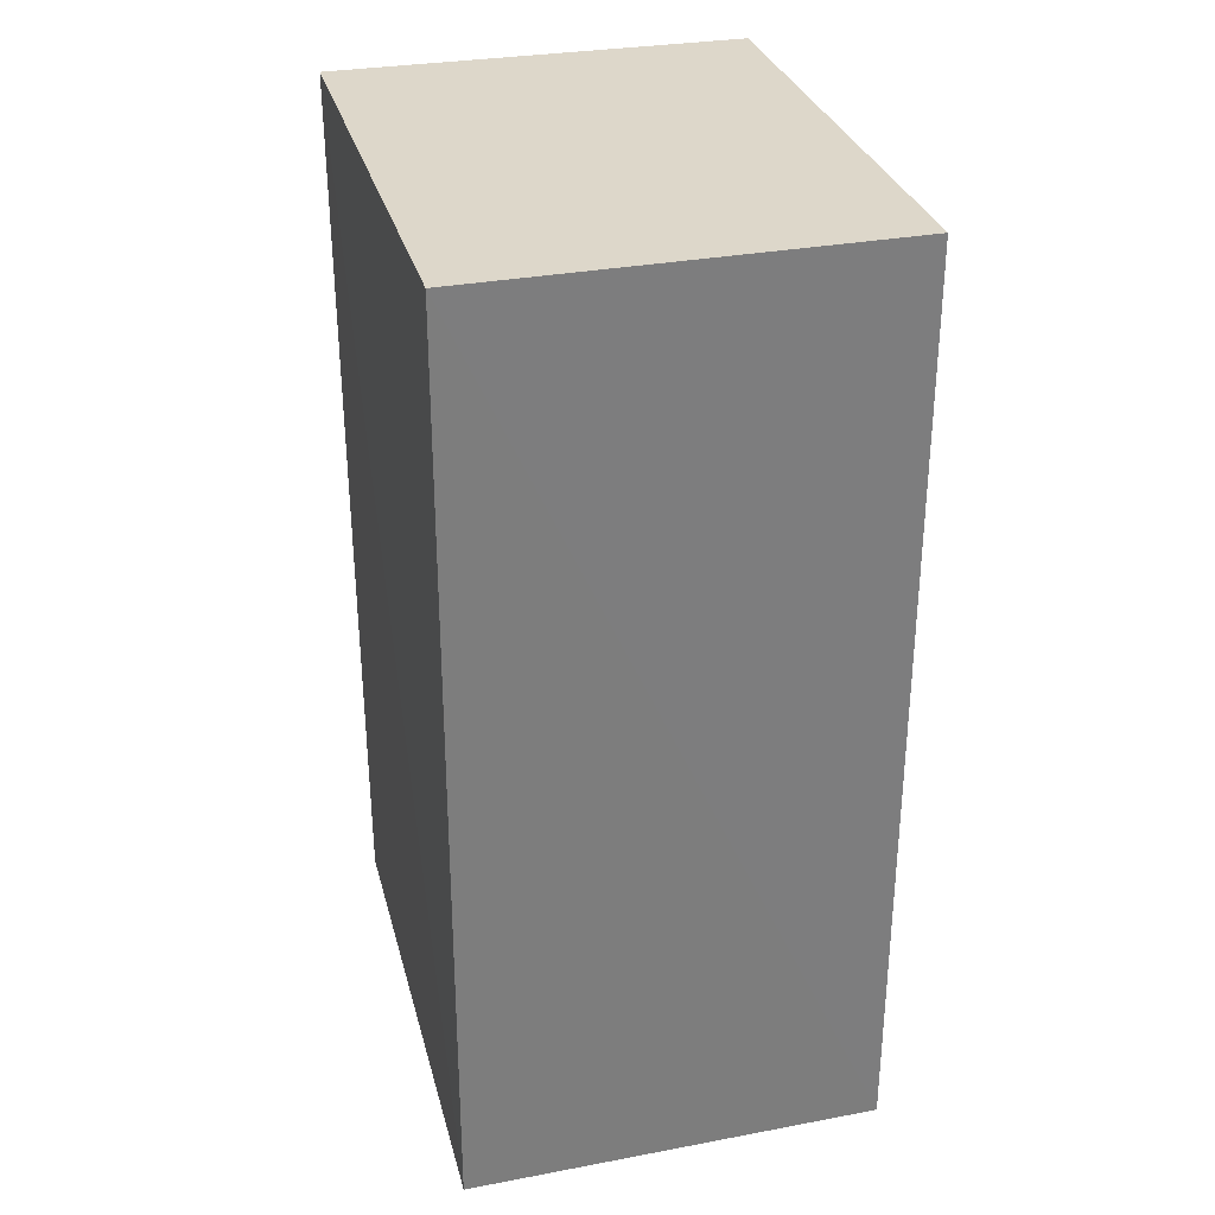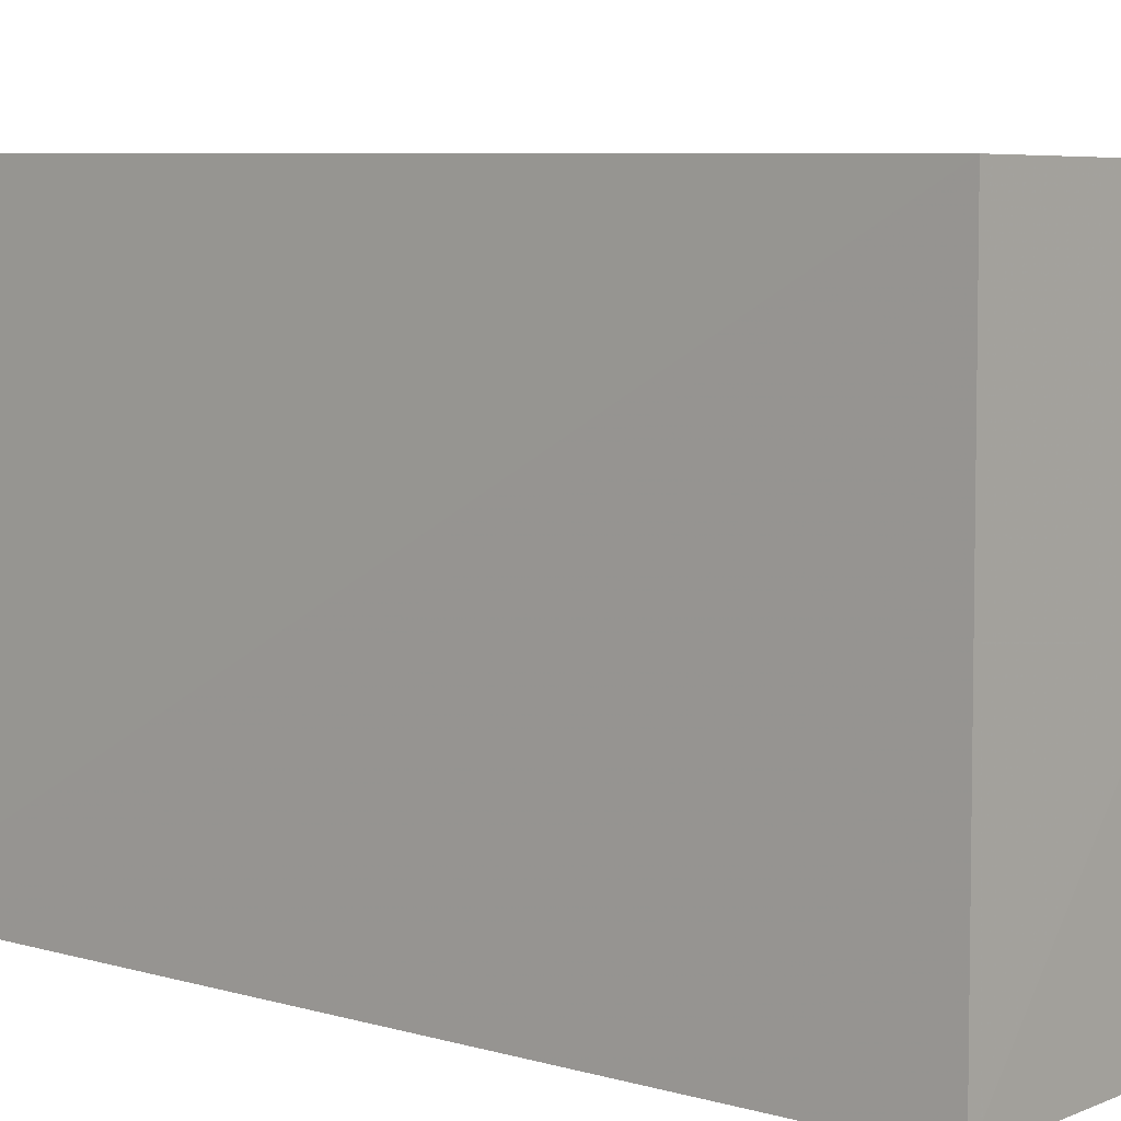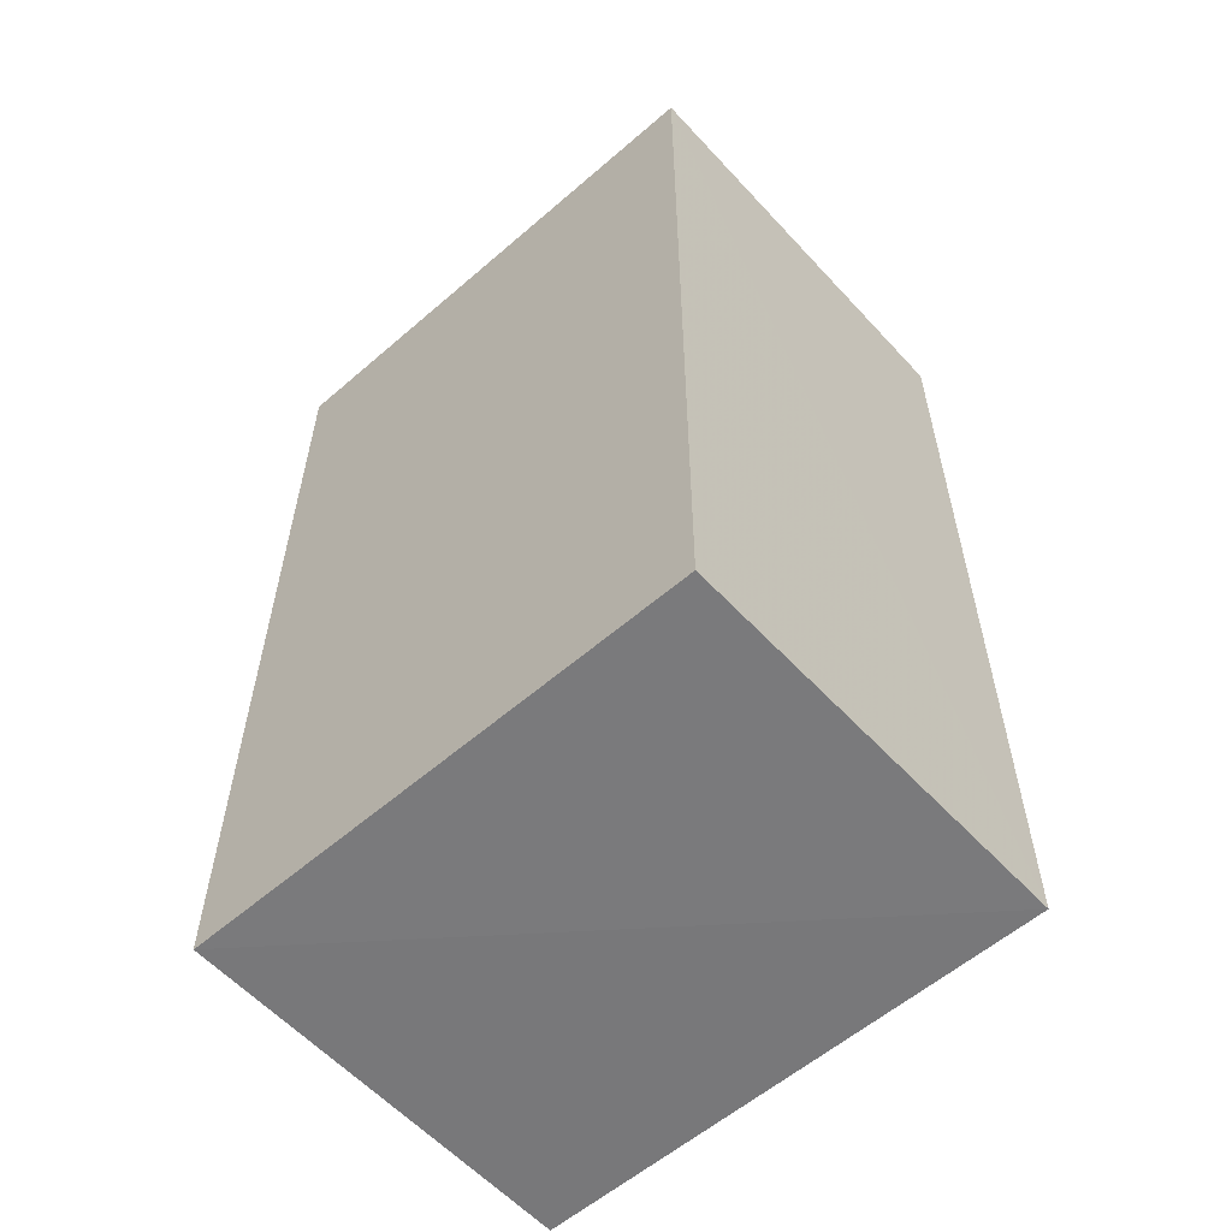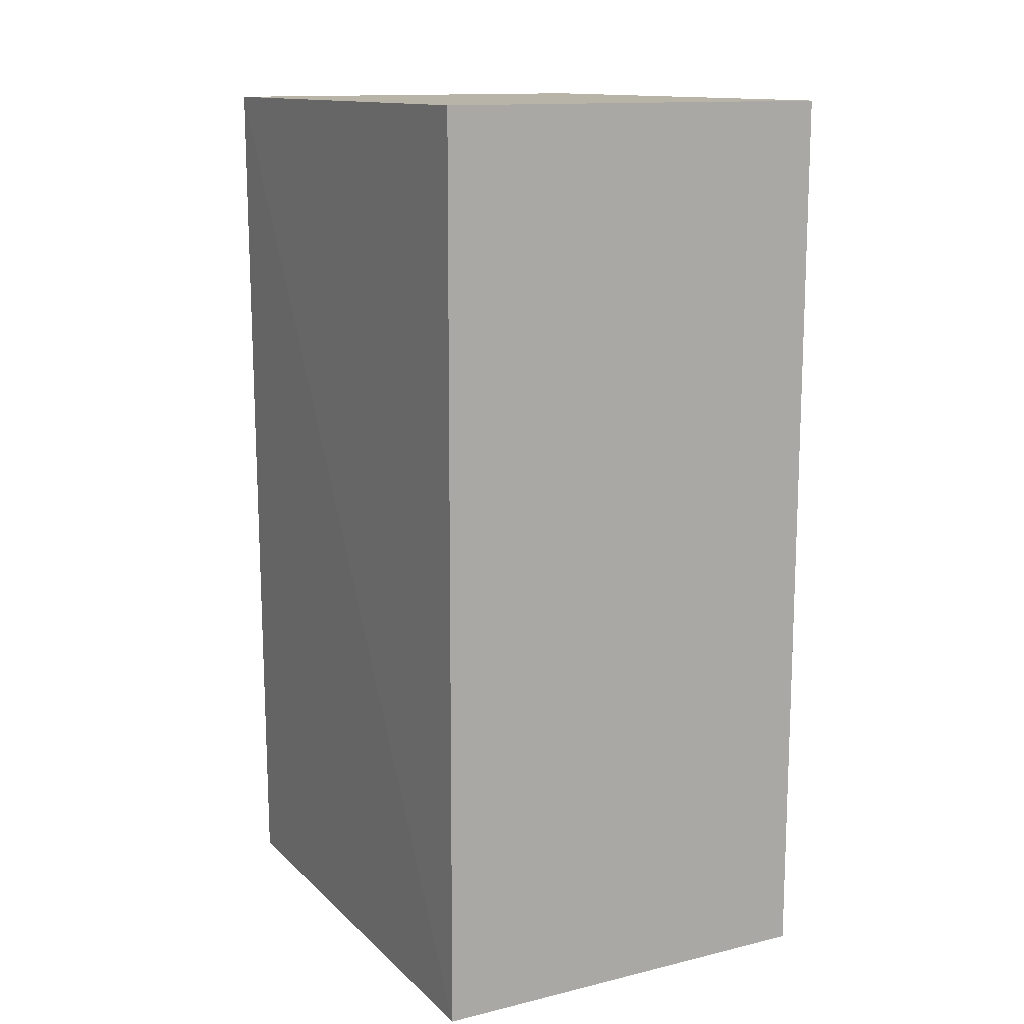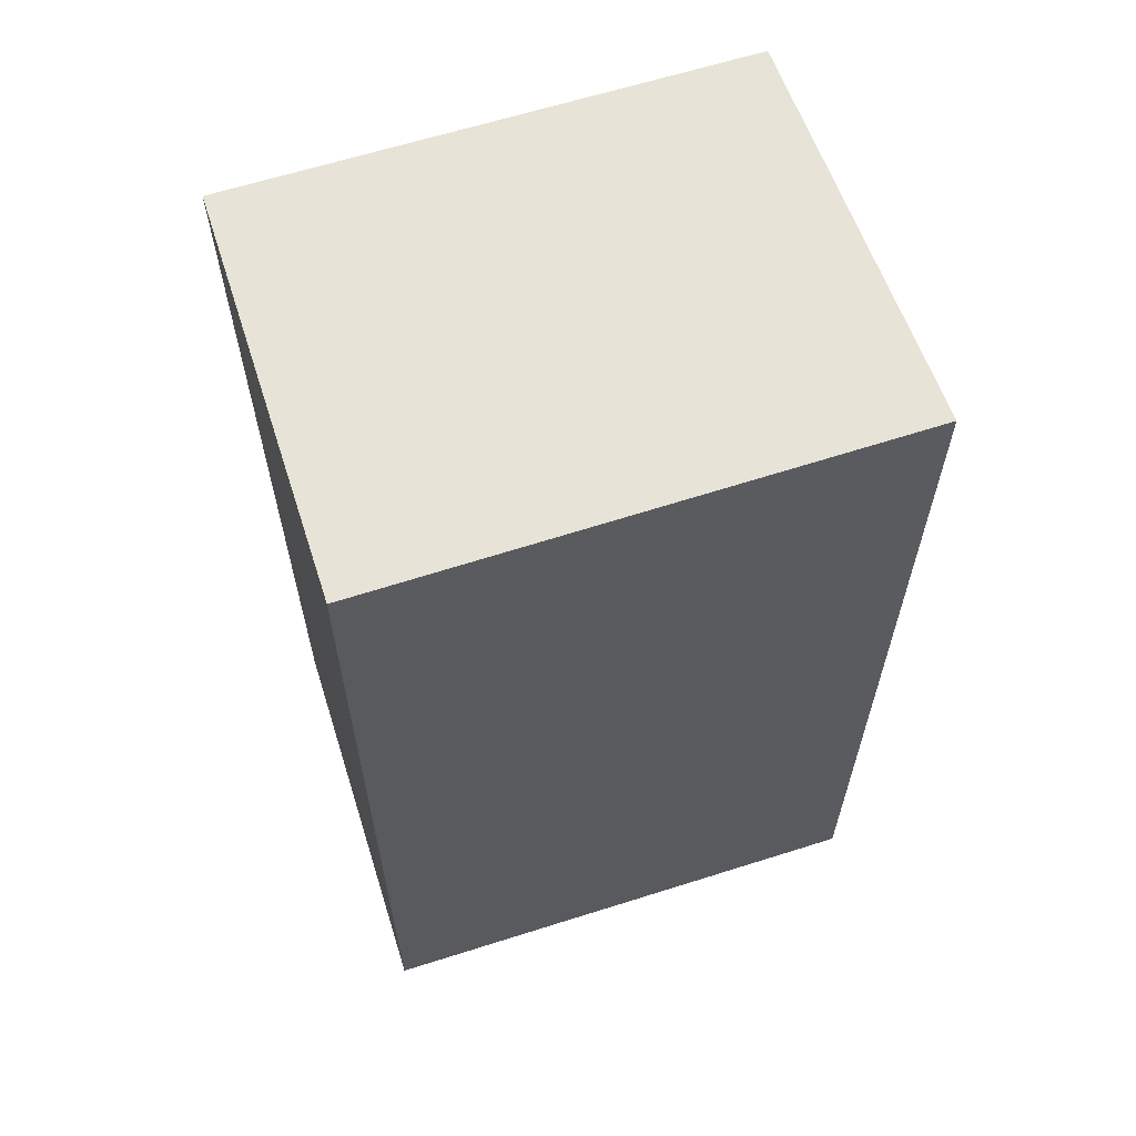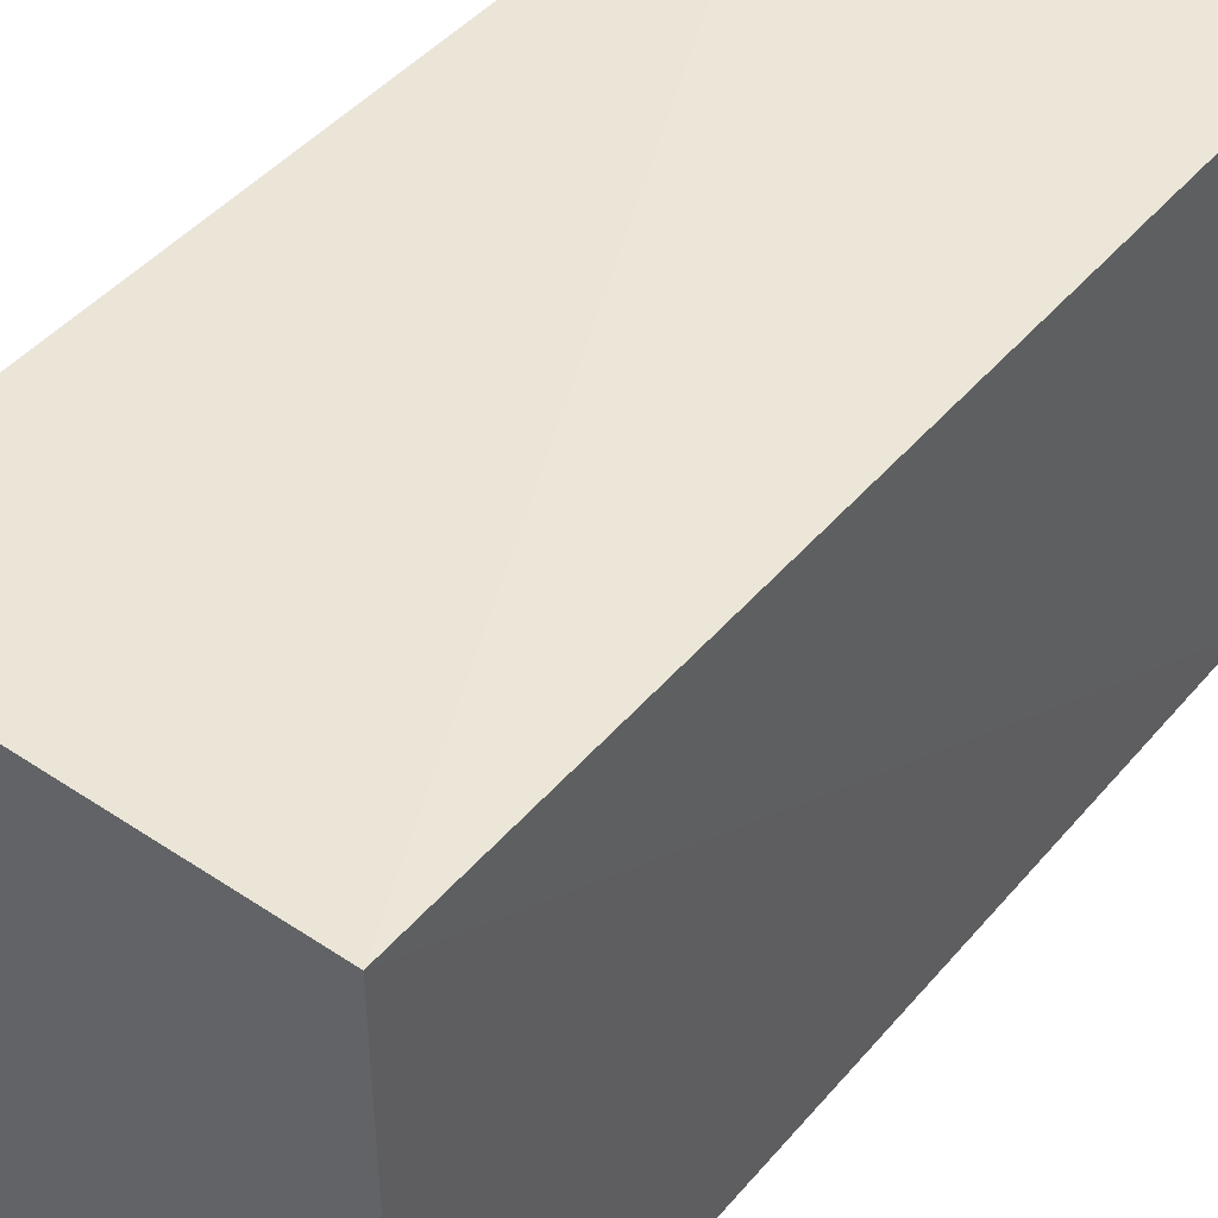
<metadata>
{"format":"obj","ext":"obj","renderer":"f3d","projection":"perspective","resolution":1024,"background":"white","views":[{"elev":31.0,"azim":-14.2,"up":"+Y"},{"elev":6.7,"azim":-49.3,"up":"+Z"},{"elev":-57.5,"azim":132.1,"up":"+Y"},{"elev":13.2,"azim":-27.7,"up":"+Y"},{"elev":61.5,"azim":-108.0,"up":"+Y"},{"elev":44.8,"azim":37.3,"up":"+Z"}]}
</metadata>
<code>
v 0.04668 -0.03028 0.01328
v 0.04667 -0.05323 0.01327
v 0.04662 -0.03031 0.000288
v 0.03623 -0.03032 0.0002776
v 0.03632 -0.03028 0.01347
v 0.03633 -0.05324 0.0002722
v 0.0466 -0.05313 0.0003399
v 0.0363 -0.05323 0.01342
f 1 2 3
f 5 2 1
f 5 1 3
f 5 3 4
f 6 4 3
f 7 6 3
f 7 3 2
f 7 2 6
f 8 5 4
f 8 4 6
f 8 6 2
f 8 2 5

</code>
